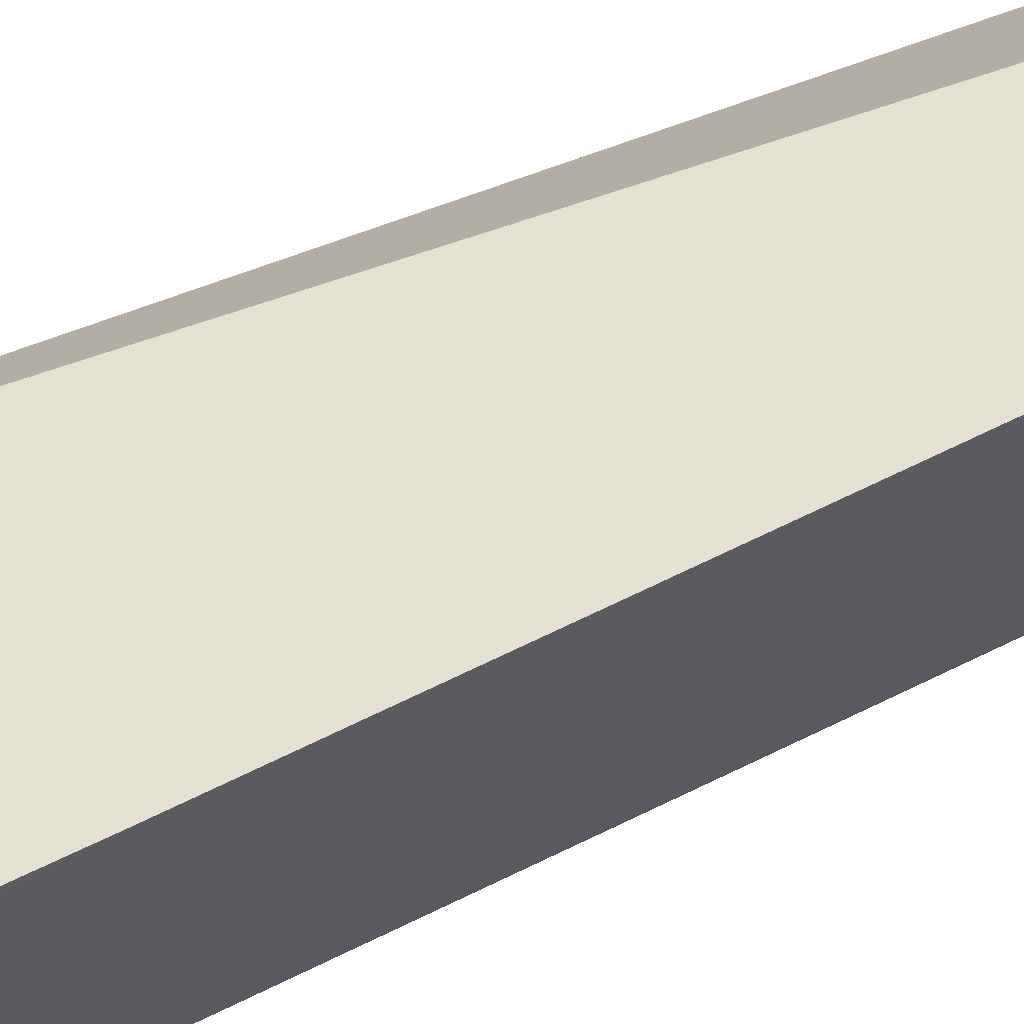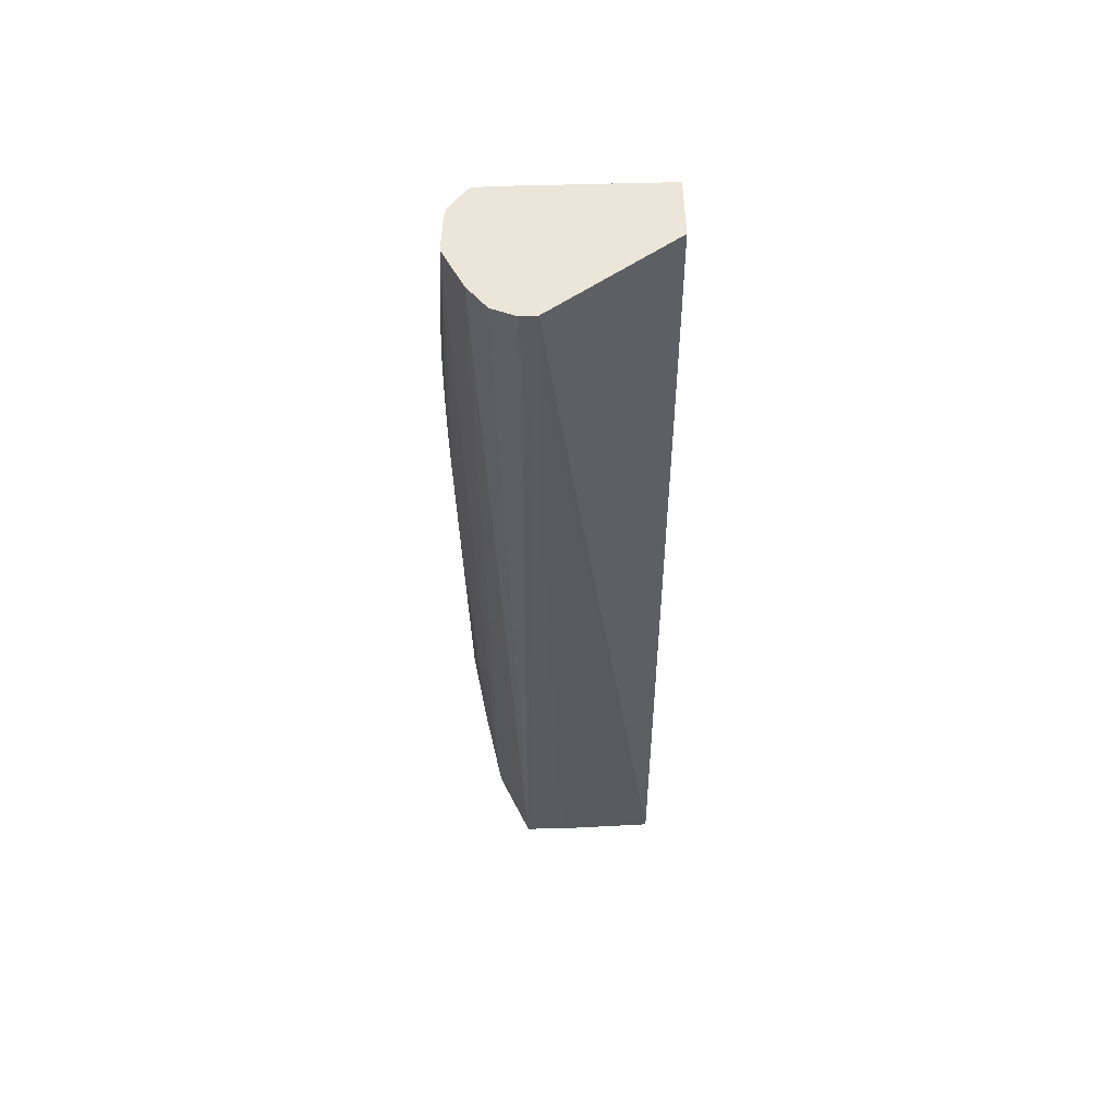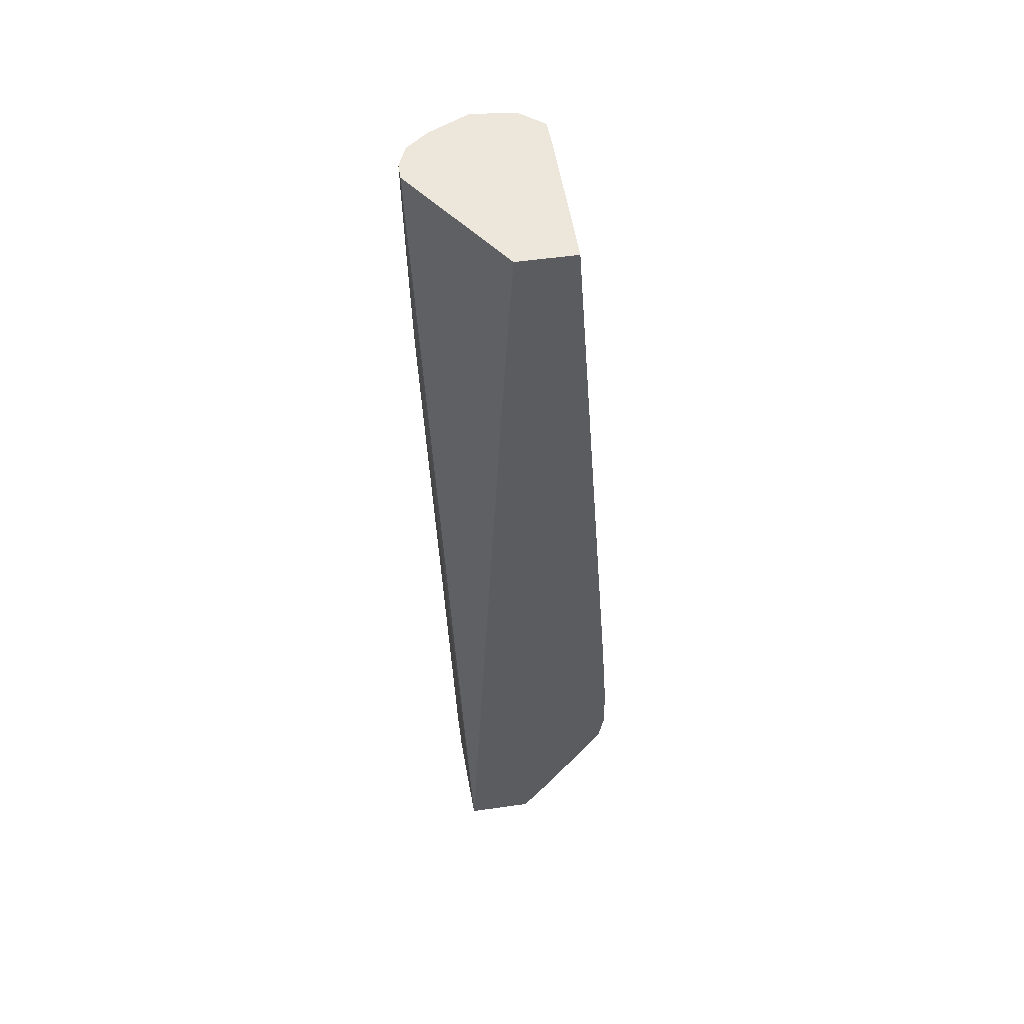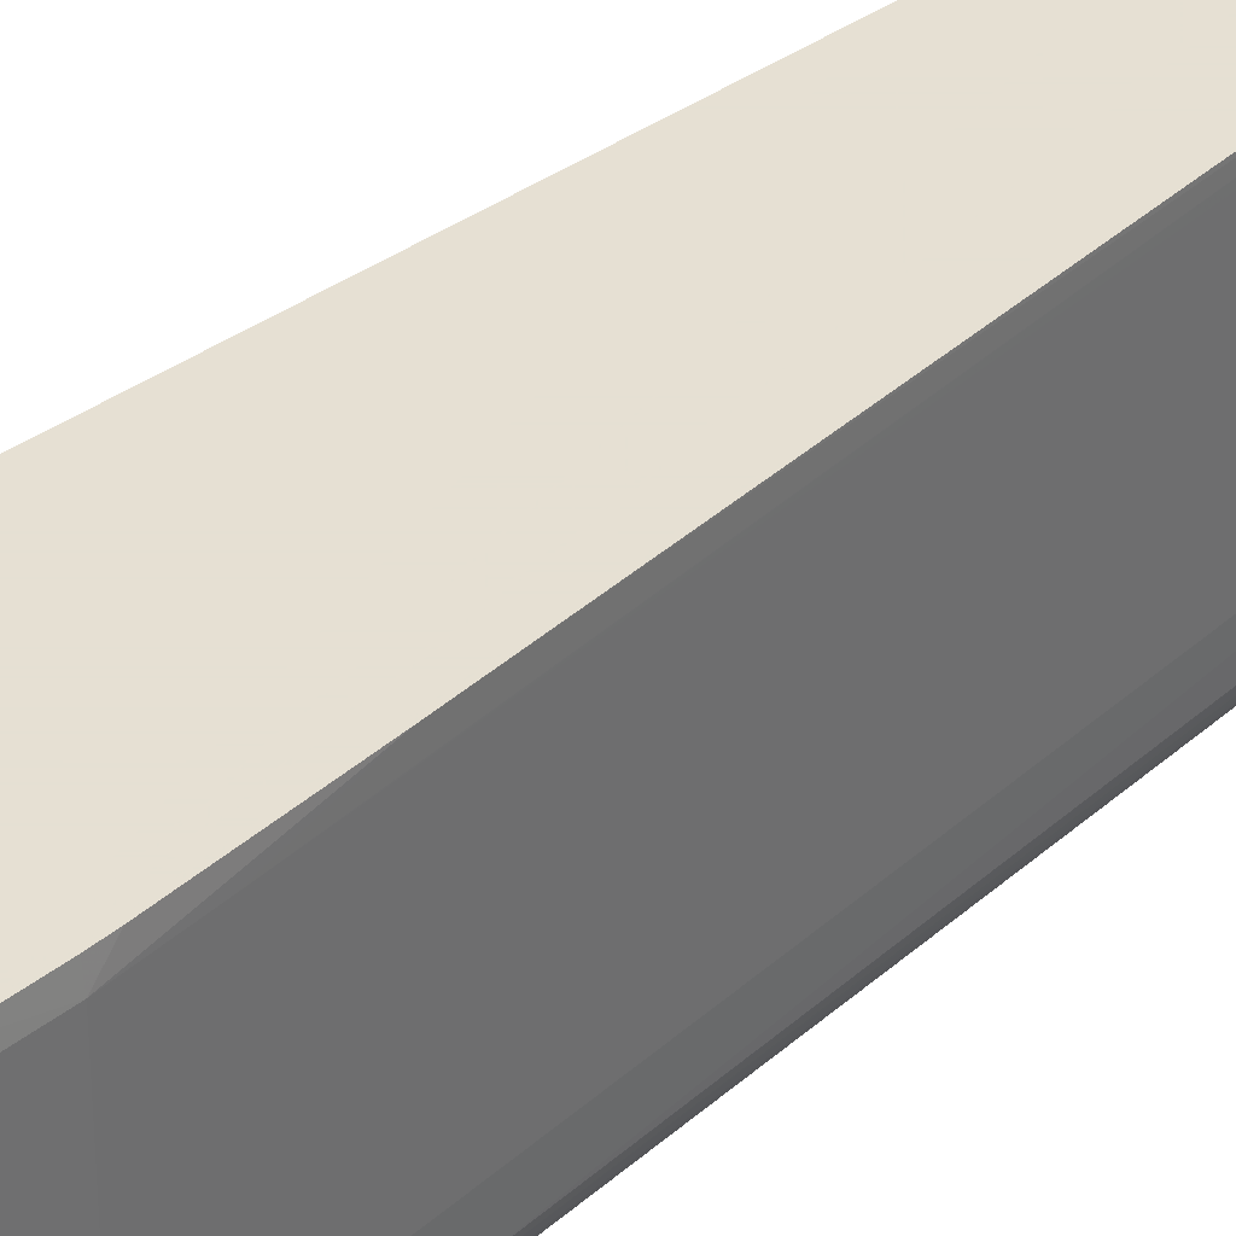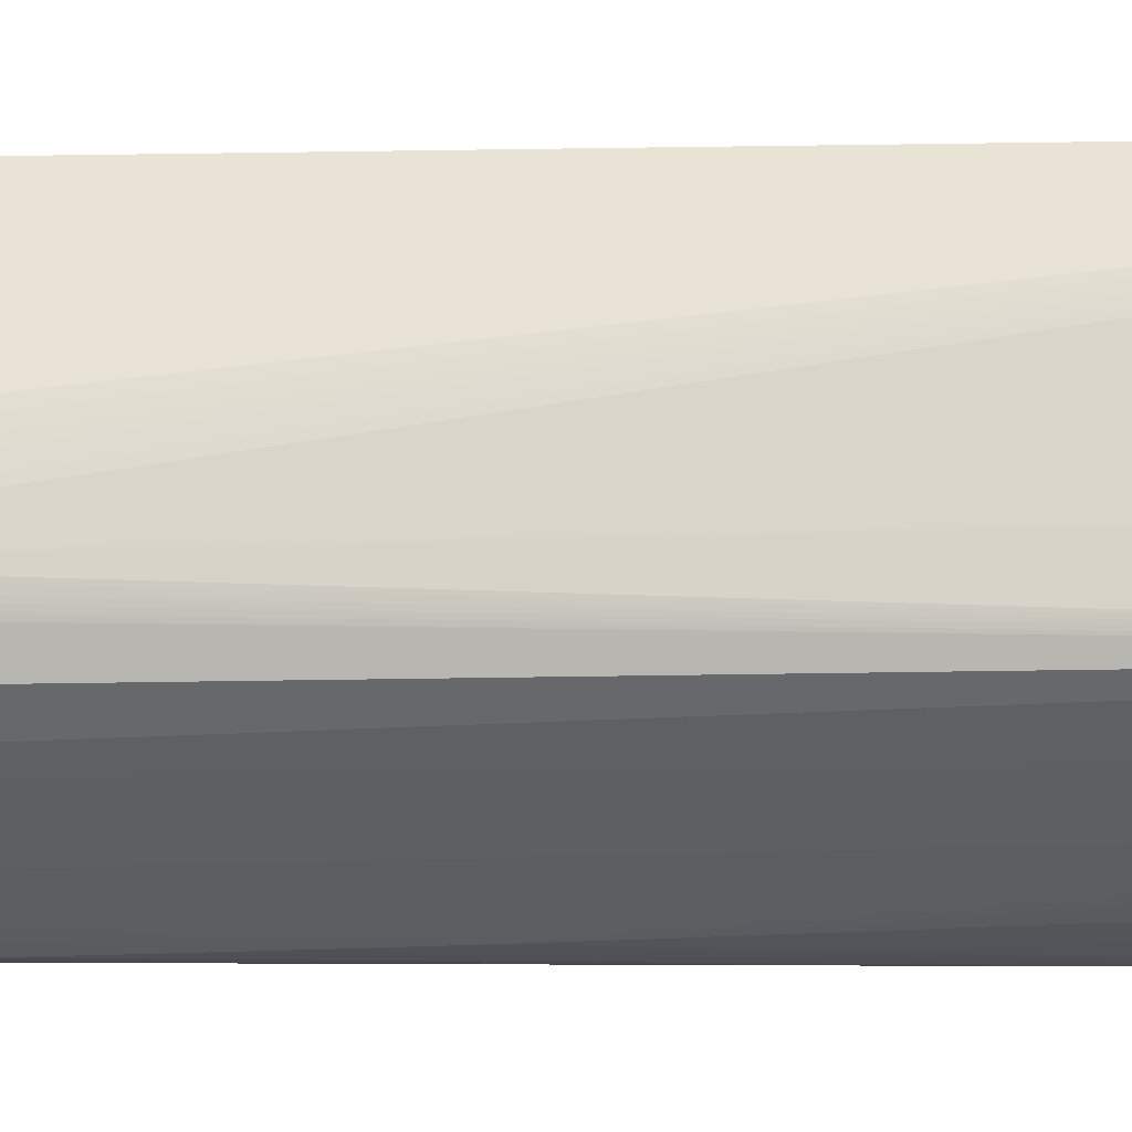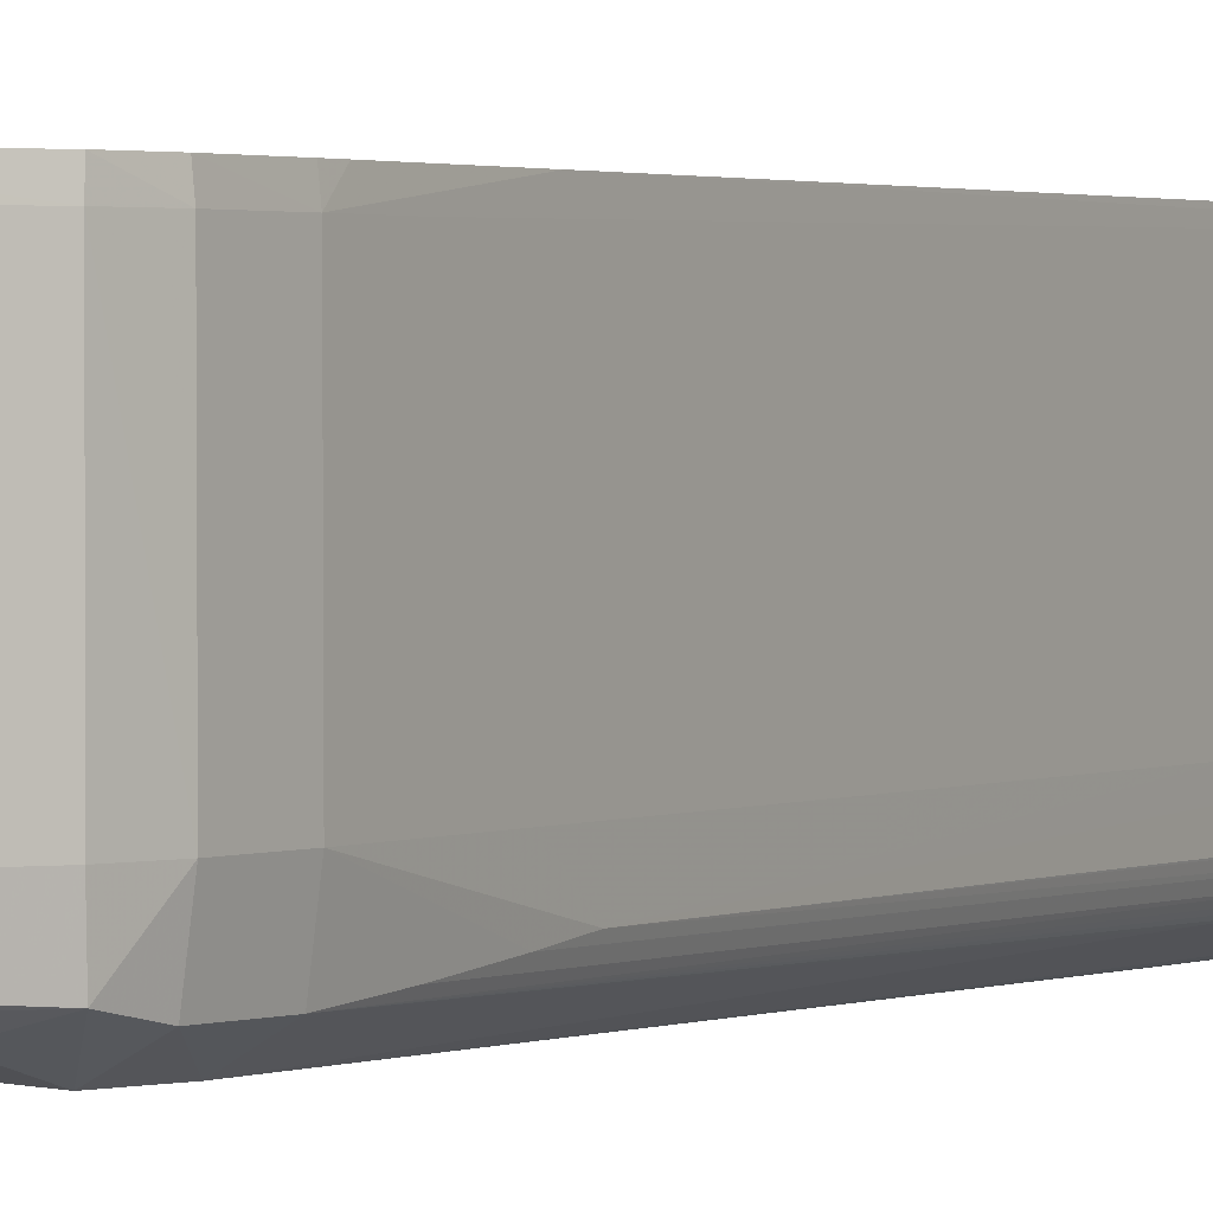
<metadata>
{"format":"obj","ext":"obj","renderer":"f3d","projection":"perspective","resolution":1024,"background":"white","views":[{"elev":66.1,"azim":-112.4,"up":"+Y"},{"elev":55.8,"azim":88.1,"up":"+Z"},{"elev":52.0,"azim":171.2,"up":"+Z"},{"elev":38.3,"azim":-134.4,"up":"+Y"},{"elev":-13.7,"azim":89.6,"up":"+Y"},{"elev":1.6,"azim":-146.0,"up":"+Y"}]}
</metadata>
<code>
v 0.02181 -0.04649 -0.2268
v 0.02181 -0.04647 -0.2297
v 0.02479 -0.04597 -0.2114
v 0.02181 -0.04648 -0.2238
v 0.01884 -0.04601 -0.2595
v 0.02181 -0.04642 -0.2327
v 0.02527 -0.04573 -0.2114
v 0.02234 -0.04576 -0.2114
v 0.02181 -0.04603 -0.2149
v 0.02181 -0.04626 -0.2179
v 0.02181 -0.04641 -0.2208
v 0.02181 -0.04635 -0.2357
v 0.02181 -0.04627 -0.2387
v 0.02181 -0.04617 -0.2416
v 0.02381 -0.04433 -0.2714
v 0.01703 -0.04497 -0.2595
v 0.01701 -0.04495 -0.2624
v 0.01884 -0.04593 -0.2624
v 0.0196 -0.04554 -0.2297
v 0.02741 -0.04467 -0.2114
v 0.02177 -0.0456 -0.2114
v 0.02181 -0.04569 -0.2119
v 0.02004 -0.04509 -0.2179
v 0.01993 -0.0453 -0.2208
v 0.01982 -0.04543 -0.2238
v 0.01971 -0.04551 -0.2268
v 0.02181 -0.04607 -0.2446
v 0.02181 -0.04596 -0.2476
v 0.02181 -0.04539 -0.2624
v 0.02181 -0.04525 -0.2654
v 0.02363 -0.04424 -0.2732
v 0.02747 -0.04221 -0.2744
v 0.0253 -0.04353 -0.2714
v 0.01714 -0.04475 -0.2565
v 0.0167 -0.04262 -0.2595
v 0.01668 -0.04262 -0.2624
v 0.01716 -0.04459 -0.2643
v 0.01876 -0.04512 -0.2653
v 0.0231 -0.04424 -0.2732
v 0.02889 -0.04349 -0.2114
v 0.0205 -0.04456 -0.2114
v 0.02015 -0.0448 -0.2149
v 0.01724 -0.04447 -0.2535
v 0.02452 -0.04284 -0.2744
v 0.02748 -0.04215 -0.2744
v 0.02941 -0.04166 -0.2179
v 0.02946 -0.04182 -0.2149
v 0.02951 -0.04197 -0.2119
v 0.02951 -0.042 -0.2114
v 0.01672 -0.03667 -0.2595
v 0.0167 -0.0337 -0.2624
v 0.01669 -0.03667 -0.2624
v 0.01732 -0.04424 -0.2515
v 0.01714 -0.04262 -0.2535
v 0.01694 -0.0337 -0.2565
v 0.01707 -0.0337 -0.2645
v 0.01706 -0.04262 -0.2645
v 0.01983 -0.04456 -0.2684
v 0.0179 -0.04262 -0.266
v 0.0203 -0.04414 -0.2699
v 0.0228 -0.04262 -0.2737
v 0.02027 -0.04433 -0.2114
v 0.02026 -0.04441 -0.2119
v 0.02281 -0.03965 -0.2744
v 0.02753 -0.03949 -0.2744
v 0.02926 -0.04118 -0.2256
v 0.0293 -0.0413 -0.2238
v 0.02936 -0.04149 -0.2208
v 0.02941 -0.04097 -0.2179
v 0.02946 -0.04093 -0.2149
v 0.02951 -0.04091 -0.2119
v 0.02951 -0.0409 -0.2114
v 0.01673 -0.0337 -0.2595
v 0.01678 -0.03293 -0.2624
v 0.0171 -0.03293 -0.2644
v 0.02019 -0.04262 -0.2119
v 0.01888 -0.04262 -0.2297
v 0.01716 -0.0337 -0.2535
v 0.02024 -0.03569 -0.2114
v 0.01977 -0.0337 -0.2179
v 0.02024 -0.03319 -0.2114
v 0.01723 -0.03293 -0.2527
v 0.01773 -0.03293 -0.2655
v 0.02027 -0.03293 -0.27
v 0.01791 -0.0337 -0.2659
v 0.0179 -0.03965 -0.266
v 0.01932 -0.04262 -0.2684
v 0.02025 -0.03965 -0.27
v 0.02111 -0.03965 -0.2715
v 0.0226 -0.03965 -0.2741
v 0.02027 -0.04262 -0.27
v 0.02023 -0.04262 -0.2114
v 0.0226 -0.03667 -0.2741
v 0.02282 -0.0337 -0.2744
v 0.02738 -0.03293 -0.2744
v 0.02926 -0.04111 -0.2256
v 0.0293 -0.04107 -0.2238
v 0.02936 -0.04102 -0.2208
v 0.02406 -0.03293 -0.2114
v 0.02478 -0.03293 -0.2238
v 0.01685 -0.03293 -0.2586
v 0.01681 -0.03293 -0.2595
v 0.02023 -0.04168 -0.2114
v 0.02023 -0.03965 -0.2114
v 0.0202 -0.0337 -0.2119
v 0.02026 -0.03293 -0.2114
v 0.02071 -0.03293 -0.2707
v 0.01932 -0.03667 -0.2684
v 0.02112 -0.0337 -0.2715
v 0.0226 -0.0337 -0.2741
v 0.02268 -0.03293 -0.2739
v 0.02299 -0.03293 -0.2744
f 1 2 3
f 1 3 4
f 1 4 5
f 1 5 2
f 2 6 3
f 2 5 6
f 3 7 20
f 3 20 40
f 3 40 49
f 3 49 72
f 3 72 99
f 3 99 106
f 3 106 81
f 3 81 79
f 3 79 104
f 3 104 103
f 3 103 92
f 3 92 62
f 3 62 41
f 3 41 21
f 3 21 8
f 3 8 9
f 3 9 10
f 3 10 11
f 3 11 4
f 3 6 12
f 3 12 13
f 3 13 14
f 3 14 15
f 3 15 7
f 4 11 5
f 5 16 17
f 5 17 18
f 5 18 12
f 5 12 6
f 5 11 19
f 5 19 16
f 7 15 20
f 8 21 22
f 8 22 9
f 9 23 24
f 9 24 10
f 9 22 21
f 9 21 23
f 10 24 25
f 10 25 11
f 11 25 26
f 11 26 19
f 12 18 13
f 13 18 14
f 14 18 27
f 14 27 15
f 15 27 28
f 15 28 29
f 15 29 30
f 15 30 31
f 15 31 32
f 15 32 33
f 15 33 20
f 16 34 35
f 16 35 36
f 16 36 17
f 16 19 26
f 16 26 25
f 16 25 24
f 16 24 23
f 16 23 34
f 17 37 18
f 17 36 37
f 18 30 29
f 18 29 28
f 18 28 27
f 18 37 38
f 18 38 39
f 18 39 31
f 18 31 30
f 20 33 32
f 20 32 40
f 21 41 42
f 21 42 23
f 23 42 43
f 23 43 34
f 31 39 44
f 31 44 32
f 32 44 64
f 32 64 94
f 32 94 112
f 32 112 95
f 32 95 65
f 32 65 45
f 32 45 46
f 32 46 47
f 32 47 48
f 32 48 49
f 32 49 40
f 34 43 35
f 35 50 51
f 35 51 52
f 35 52 36
f 35 43 53
f 35 53 54
f 35 54 78
f 35 78 55
f 35 55 50
f 36 52 56
f 36 56 57
f 36 57 37
f 37 58 38
f 37 57 59
f 37 59 60
f 37 60 58
f 38 58 39
f 39 60 61
f 39 61 44
f 39 58 60
f 41 62 63
f 41 63 42
f 42 63 53
f 42 53 43
f 44 61 64
f 45 65 66
f 45 66 67
f 45 67 68
f 45 68 46
f 46 68 98
f 46 98 69
f 46 69 70
f 46 70 47
f 47 70 71
f 47 71 48
f 48 71 72
f 48 72 49
f 50 73 51
f 50 55 73
f 51 74 75
f 51 75 56
f 51 56 52
f 51 73 74
f 53 63 62
f 53 62 76
f 53 76 77
f 53 77 54
f 54 77 79
f 54 79 80
f 54 80 78
f 55 78 81
f 55 81 82
f 55 82 73
f 56 75 83
f 56 83 84
f 56 84 85
f 56 85 86
f 56 86 59
f 56 59 57
f 59 87 60
f 59 86 88
f 59 88 89
f 59 89 90
f 59 90 87
f 60 91 90
f 60 90 64
f 60 64 61
f 60 87 91
f 62 92 76
f 64 90 93
f 64 93 94
f 65 95 96
f 65 96 66
f 66 96 97
f 66 97 67
f 67 97 98
f 67 98 68
f 69 98 95
f 69 95 70
f 70 95 71
f 71 95 72
f 72 95 100
f 72 100 99
f 73 82 101
f 73 101 102
f 73 102 74
f 74 102 101
f 74 101 82
f 74 82 106
f 74 106 99
f 74 99 100
f 74 100 95
f 74 95 112
f 74 112 111
f 74 111 107
f 74 107 84
f 74 84 83
f 74 83 75
f 76 92 103
f 76 103 104
f 76 104 77
f 77 104 79
f 78 80 81
f 79 81 105
f 79 105 80
f 80 105 81
f 81 106 82
f 84 107 85
f 85 108 86
f 85 107 109
f 85 109 108
f 86 108 88
f 87 90 91
f 88 109 93
f 88 93 89
f 88 108 109
f 89 93 90
f 93 109 110
f 93 110 94
f 94 110 111
f 94 111 112
f 95 98 97
f 95 97 96
f 107 111 110
f 107 110 109

</code>
